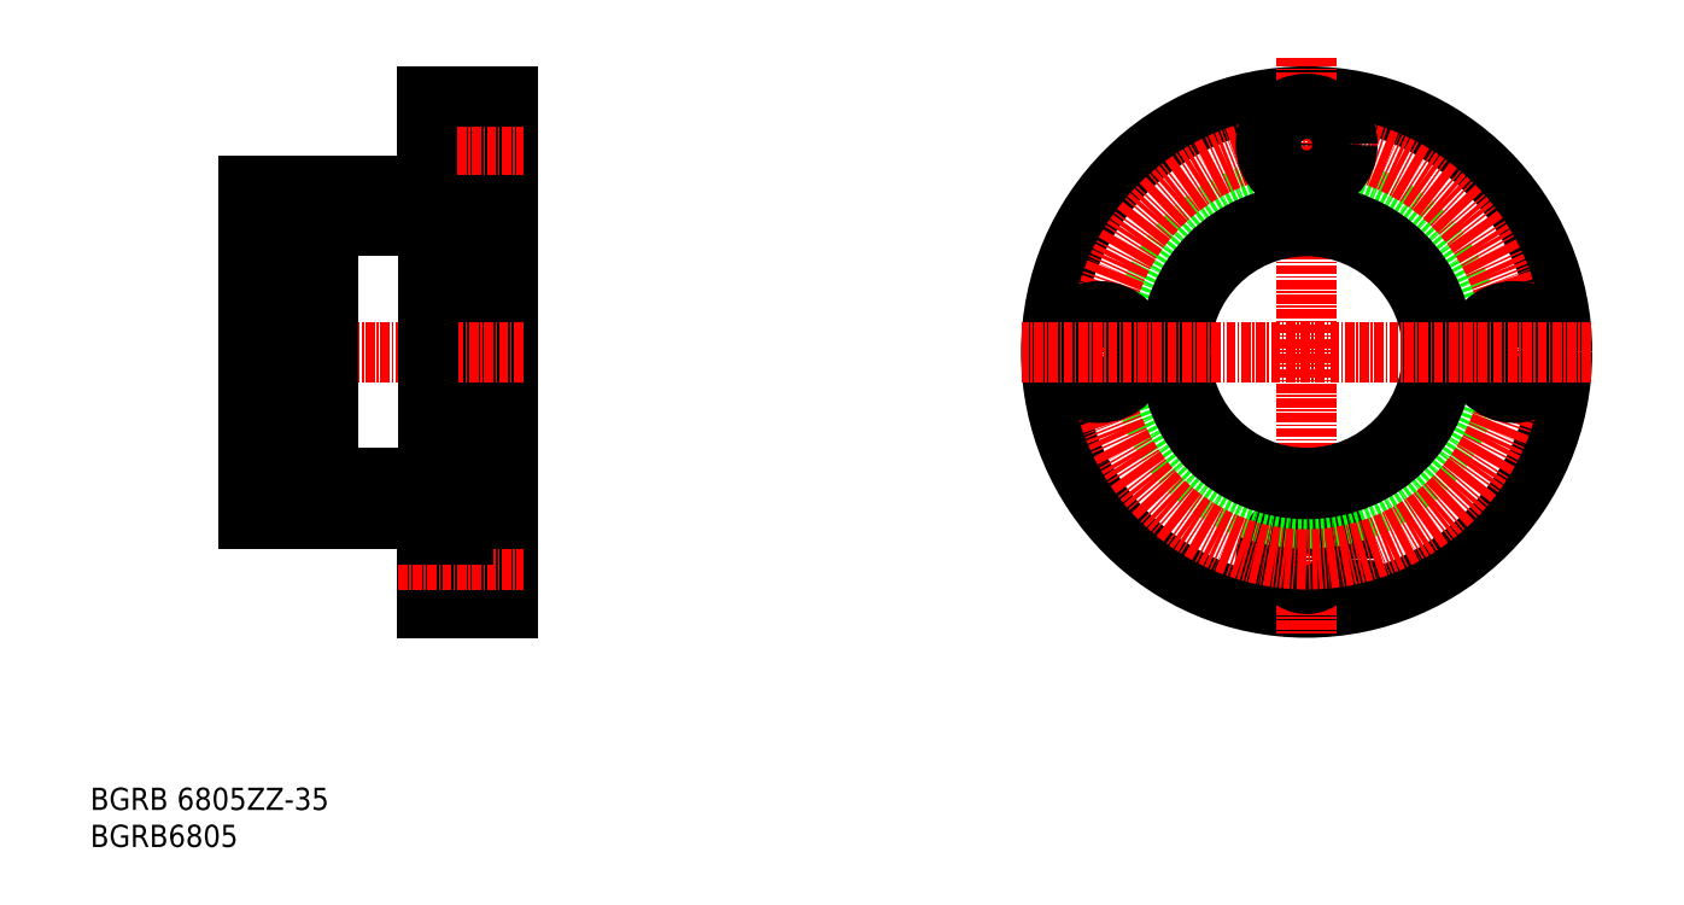
<metadata>
{"format":"dxf","ext":"dxf","renderer":"ezdxf+matplotlib","layout":"modelspace","background":"white","min_lineweight":24,"dpi":150}
</metadata>
<code>
0
SECTION
2
ENTITIES
0
TEXT
8
0
10
44.78
20
37.3
30
0
40
3
1
BGRB6805
11
44.78
21
38.8
31
0
73
     2
0
TEXT
8
0
10
44.78
20
42.3
30
0
40
3
1
BGRB 6805ZZ-35
11
44.78
21
43.8
31
0
73
     2
0
LINE
8
0
10
101.2
20
70.61
30
0
11
95.09
21
70.61
31
0
0
LINE
8
0
10
95.09
20
81.61
30
0
11
95.09
21
70.61
31
0
0
LINE
8
0
10
101.2
20
138.6
30
0
11
101.2
21
69.61
31
0
0
LINE
8
0
10
90.19
20
81.61
30
0
11
90.19
21
69.61
31
0
0
LINE
8
0
10
90.19
20
72.81
30
0
11
95.09
21
72.81
31
0
0
LINE
8
0
10
90.19
20
69.61
30
0
11
101.2
21
69.61
31
0
0
LINE
8
0
10
76.94
20
122.6
30
0
11
69.94
21
122.6
31
0
0
LINE
8
0
10
68.19
20
85.61
30
0
11
66.19
21
85.61
31
0
0
LINE
8
0
10
99.19
20
123.6
30
0
11
99.19
21
84.61
31
0
0
LINE
8
0
10
97.44
20
123.6
30
0
11
97.44
21
84.61
31
0
0
LINE
8
0
10
90.19
20
135.4
30
0
11
95.09
21
135.4
31
0
0
LINE
8
0
10
69.94
20
123.5
30
0
11
68.19
21
123.5
31
0
0
LINE
8
0
10
97.44
20
123.6
30
0
11
99.19
21
123.6
31
0
0
LINE
8
0
10
90.19
20
128.8
30
0
11
95.09
21
128.8
31
0
0
LINE
8
0
10
101.2
20
126.6
30
0
11
95.09
21
126.6
31
0
0
LINE
8
0
10
95.09
20
137.6
30
0
11
95.09
21
126.6
31
0
0
LINE
8
0
10
101.2
20
137.6
30
0
11
95.09
21
137.6
31
0
0
LINE
8
CENTER
10
63.96
20
104.1
30
0
11
103.4
21
104.1
31
0
0
LINE
8
CENTER
10
86.33
20
132.1
30
0
11
103.2
21
132.1
31
0
0
LINE
8
0
10
68.19
20
122.6
30
0
11
66.19
21
122.6
31
0
0
LINE
8
0
10
99.19
20
122.6
30
0
11
101.2
21
122.6
31
0
0
LINE
8
0
10
69.94
20
123.5
30
0
11
69.94
21
84.76
31
0
0
LINE
8
CENTER
10
86.33
20
76.11
30
0
11
103.2
21
76.11
31
0
0
LINE
8
0
10
90.19
20
79.41
30
0
11
95.09
21
79.41
31
0
0
LINE
8
0
10
101.2
20
81.61
30
0
11
95.09
21
81.61
31
0
0
LINE
8
0
10
66.19
20
81.61
30
0
11
90.19
21
81.61
31
0
0
LINE
8
0
10
66.19
20
126.6
30
0
11
66.19
21
81.61
31
0
0
LINE
8
0
10
76.94
20
122.6
30
0
11
76.94
21
85.61
31
0
0
LINE
8
0
10
76.94
20
85.61
30
0
11
69.94
21
85.61
31
0
0
LINE
8
0
10
99.19
20
85.61
30
0
11
101.2
21
85.61
31
0
0
LINE
8
0
10
68.19
20
123.5
30
0
11
68.19
21
84.76
31
0
0
LINE
8
0
10
69.94
20
84.76
30
0
11
68.19
21
84.76
31
0
0
LINE
8
0
10
97.44
20
84.61
30
0
11
99.19
21
84.61
31
0
0
LINE
8
0
10
90.44
20
122.6
30
0
11
90.44
21
85.61
31
0
0
LINE
8
0
10
90.44
20
85.61
30
0
11
97.44
21
85.61
31
0
0
LINE
8
0
10
90.19
20
126.6
30
0
11
90.19
21
138.6
31
0
0
LINE
8
0
10
90.19
20
138.6
30
0
11
101.2
21
138.6
31
0
0
LINE
8
0
10
90.19
20
126.6
30
0
11
66.19
21
126.6
31
0
0
LINE
8
0
10
90.44
20
122.6
30
0
11
97.44
21
122.6
31
0
0
LINE
8
0
10
76.94
20
87.11
30
0
11
90.44
21
87.11
31
0
0
LINE
8
0
10
76.94
20
121.1
30
0
11
90.44
21
121.1
31
0
0
CIRCLE
8
0
10
209
20
104.1
30
0
40
34.5
0
CIRCLE
8
0
10
209
20
76.11
30
0
40
5.5
0
LINE
8
CENTER
10
209
20
143.9
30
0
11
209
21
65.73
31
0
0
CIRCLE
8
0
10
209
20
76.11
30
0
40
3.3
0
CIRCLE
8
0
10
209
20
104.1
30
0
40
22.5
0
CIRCLE
8
CENTER
10
209
20
104.1
30
0
40
28
0
CIRCLE
8
0
10
209
20
104.1
30
0
40
18.5
0
CIRCLE
8
0
10
209
20
104.1
30
0
40
17
0
CIRCLE
8
0
10
209
20
132.1
30
0
40
5.5
0
CIRCLE
8
0
10
181
20
104.1
30
0
40
3.3
0
CIRCLE
8
0
10
181
20
104.1
30
0
40
5.5
0
CIRCLE
8
0
10
237
20
104.1
30
0
40
3.3
0
CIRCLE
8
0
10
237
20
104.1
30
0
40
5.5
0
CIRCLE
8
0
10
209
20
132.1
30
0
40
3.3
0
LINE
8
CENTER
10
247.5
20
104.1
30
0
11
170.6
21
104.1
31
0
0
ENDSEC
0
EOF

</code>
